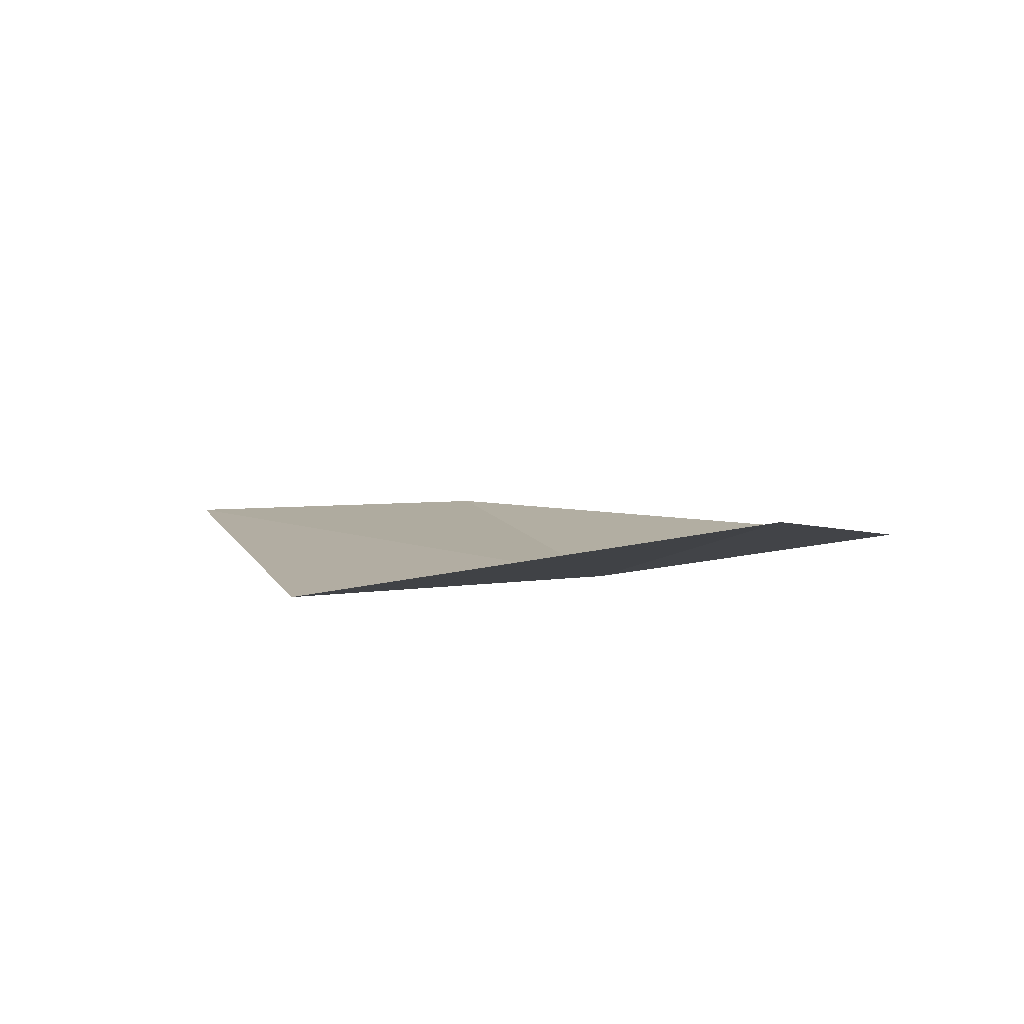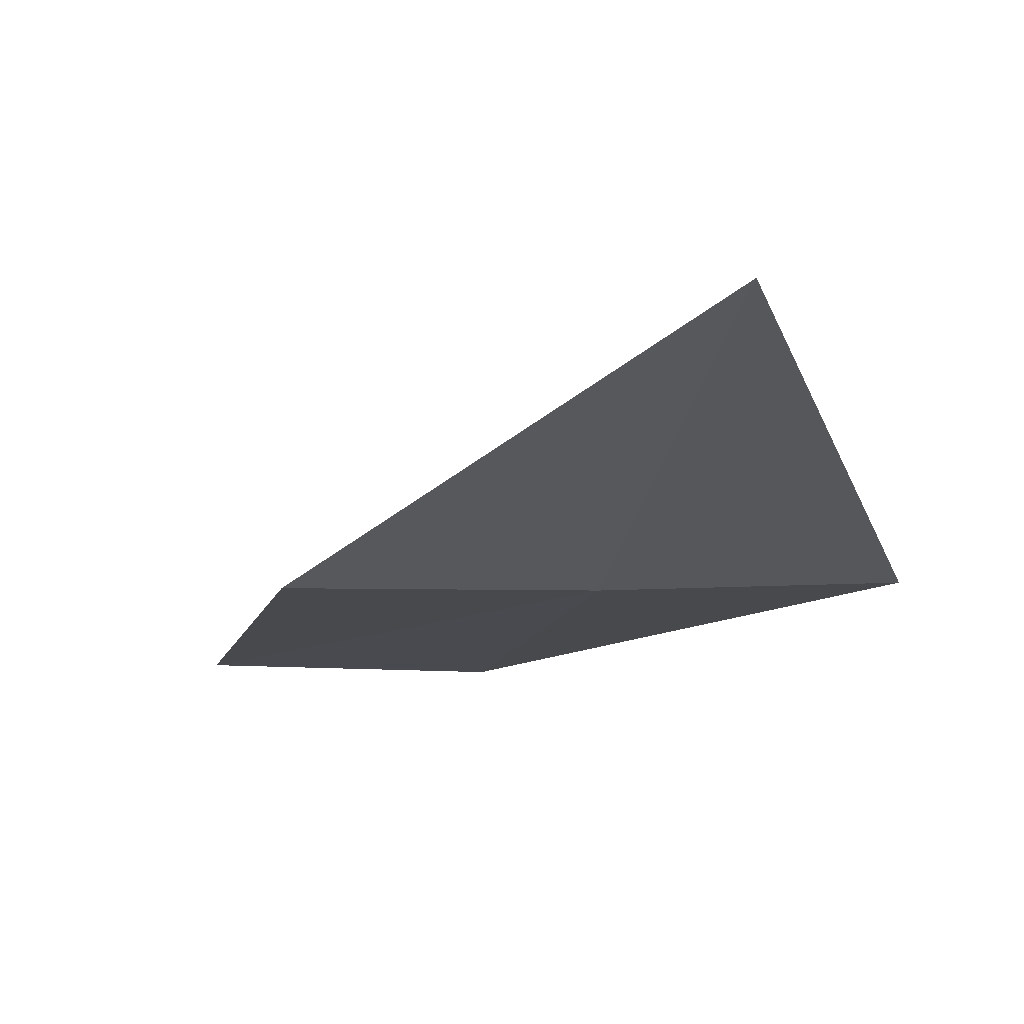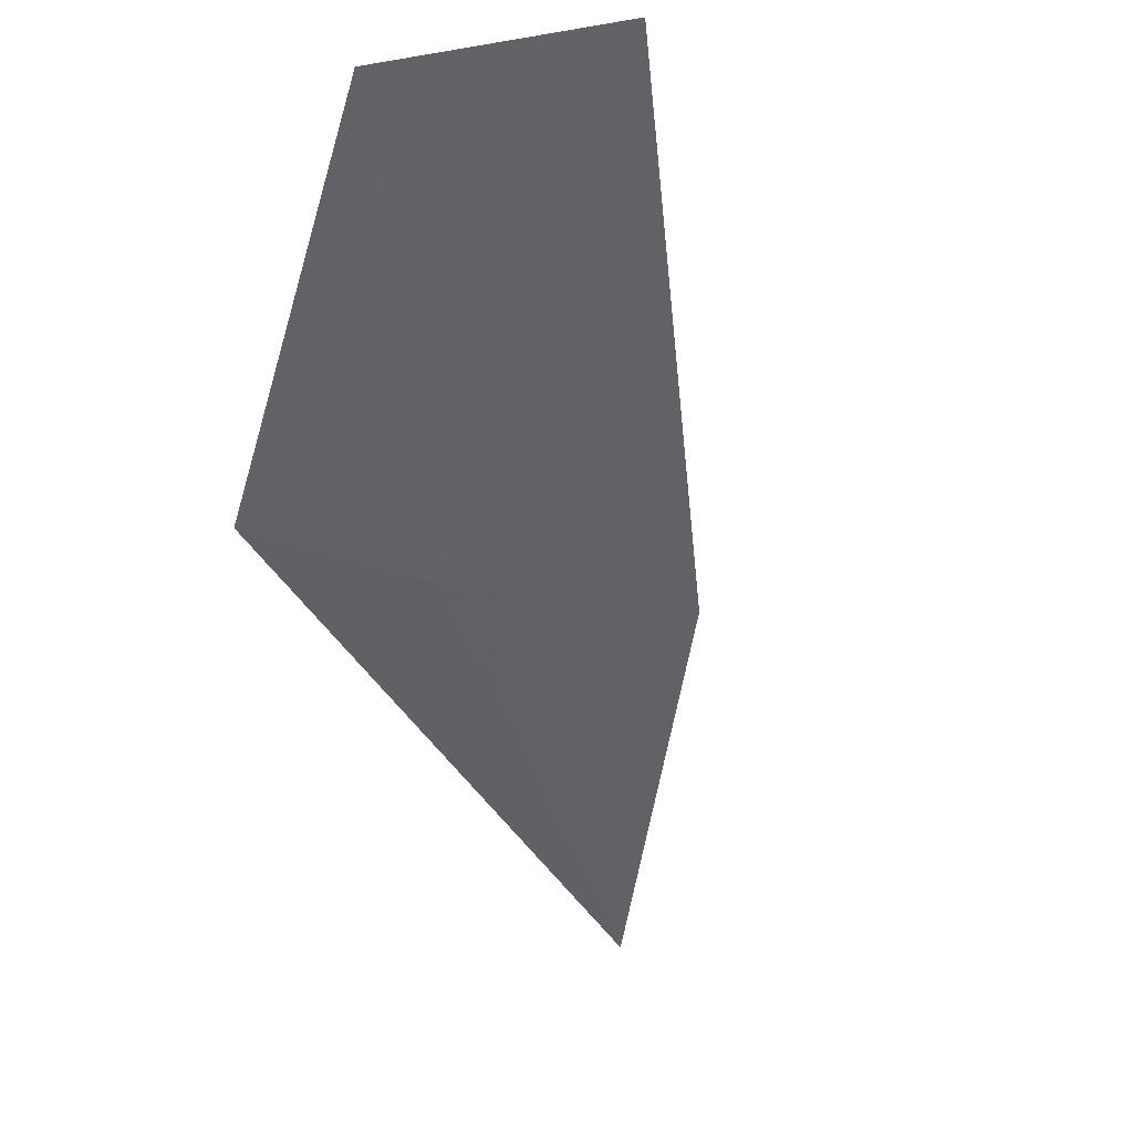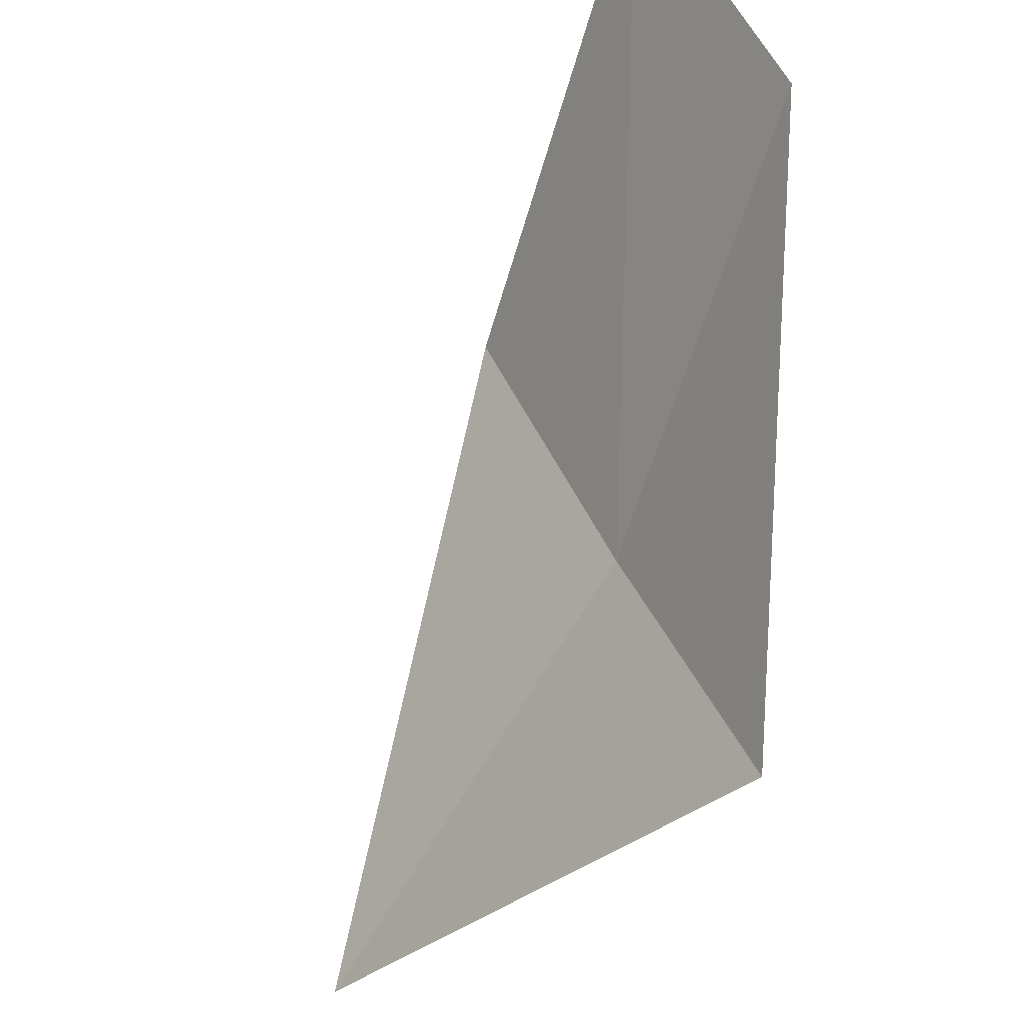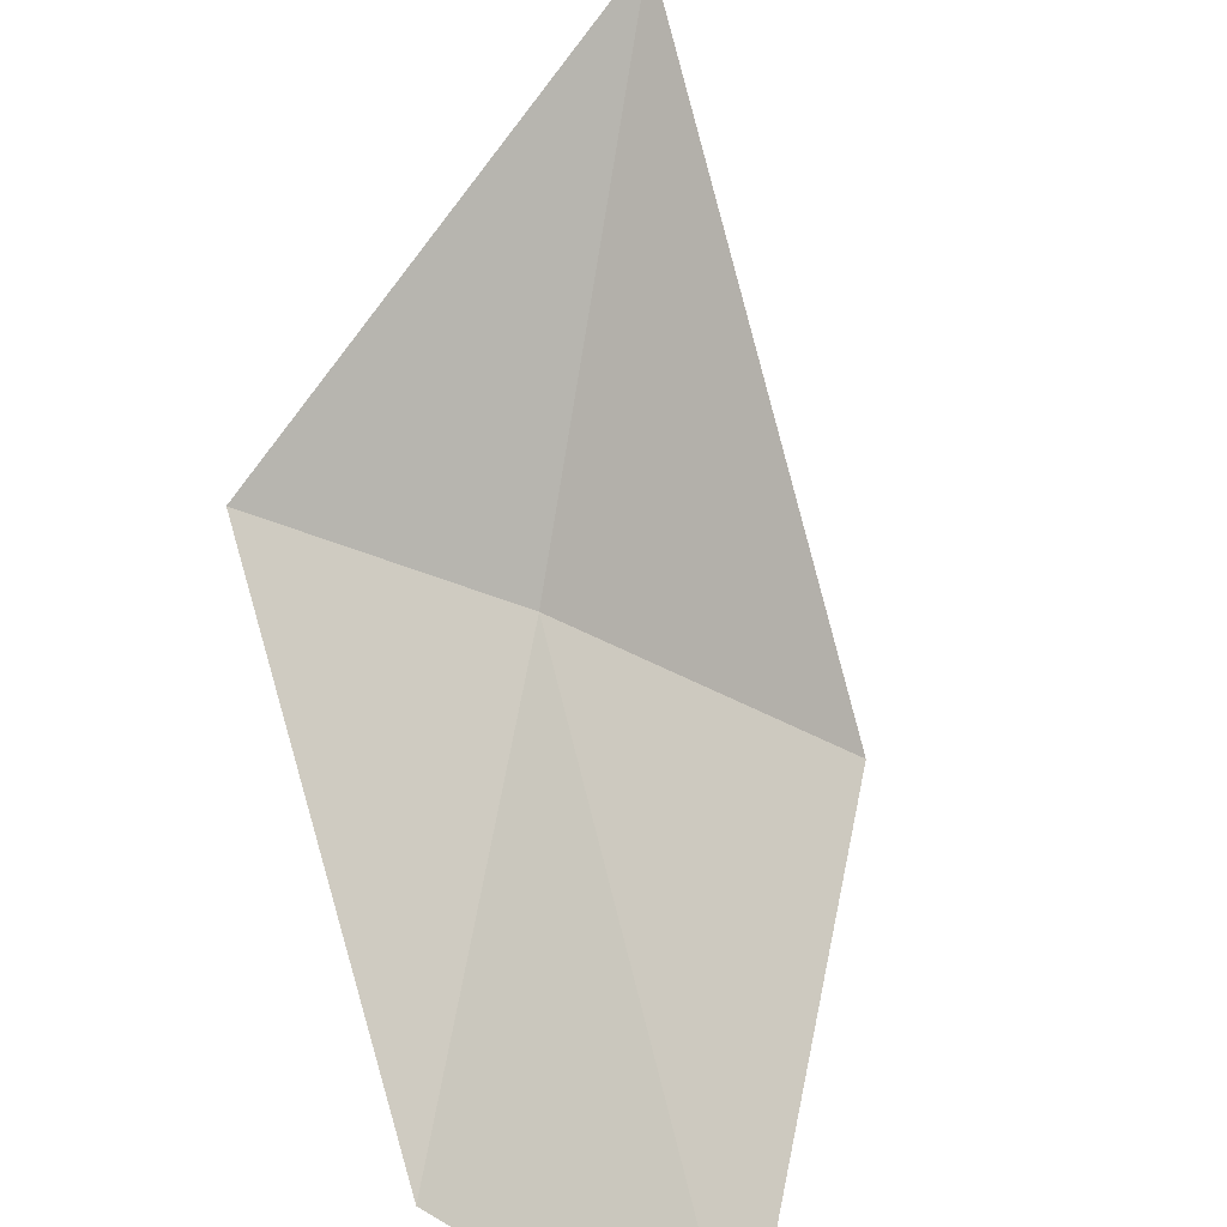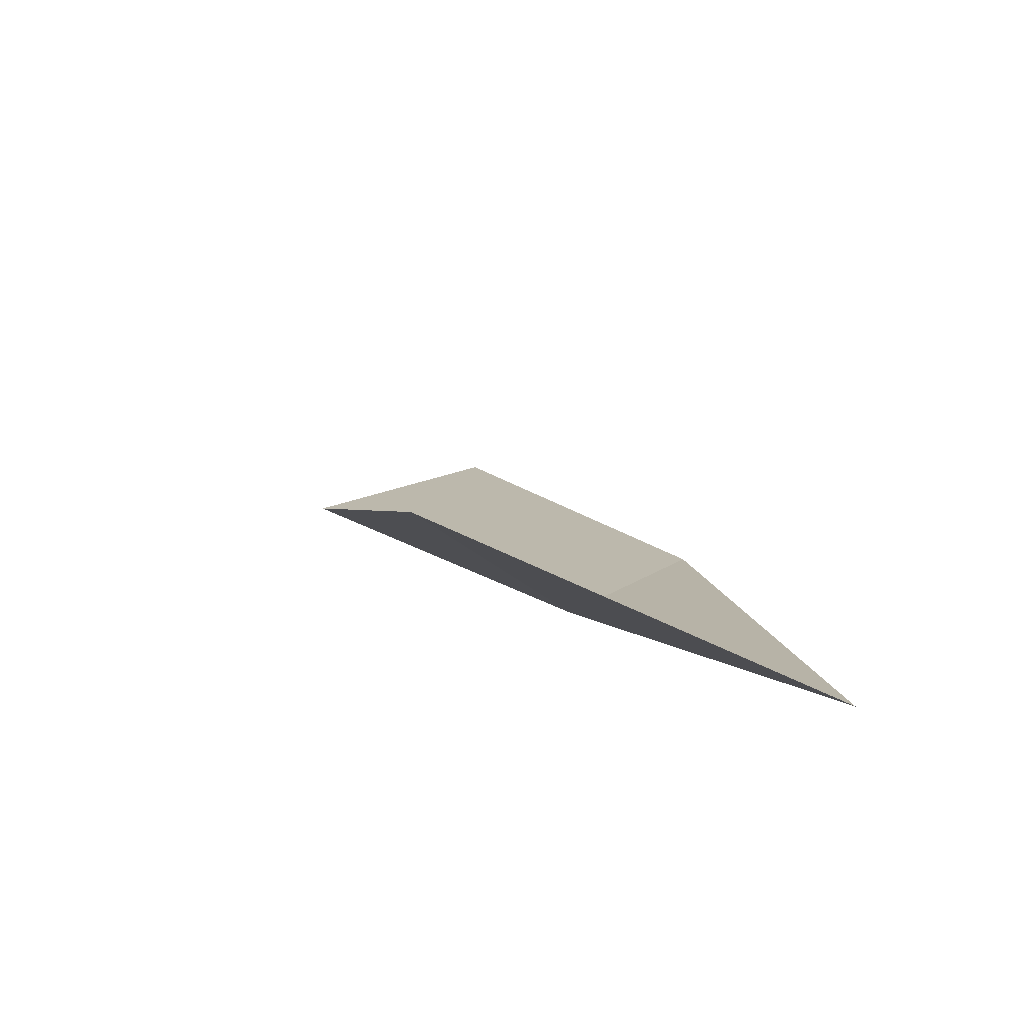
<metadata>
{"format":"obj","ext":"obj","renderer":"f3d","projection":"perspective","resolution":1024,"background":"white","views":[{"elev":-50.8,"azim":-177.5,"up":"+Z"},{"elev":15.7,"azim":-175.5,"up":"+Y"},{"elev":1.2,"azim":44.4,"up":"+Z"},{"elev":55.4,"azim":-114.9,"up":"+Z"},{"elev":51.4,"azim":32.8,"up":"+Y"},{"elev":34.2,"azim":-141.3,"up":"+Y"}]}
</metadata>
<code>
v 25.85 7.15 2.984
v 26 7.15 2.976
v 26.08 7.036 3.187
v 25.78 7.335 2.797
v 25.71 7.15 3.008
v 25.92 7.036 3.187
f 1 3 2
f 1 5 6
f 1 6 3
f 1 4 5
f 1 2 4

</code>
